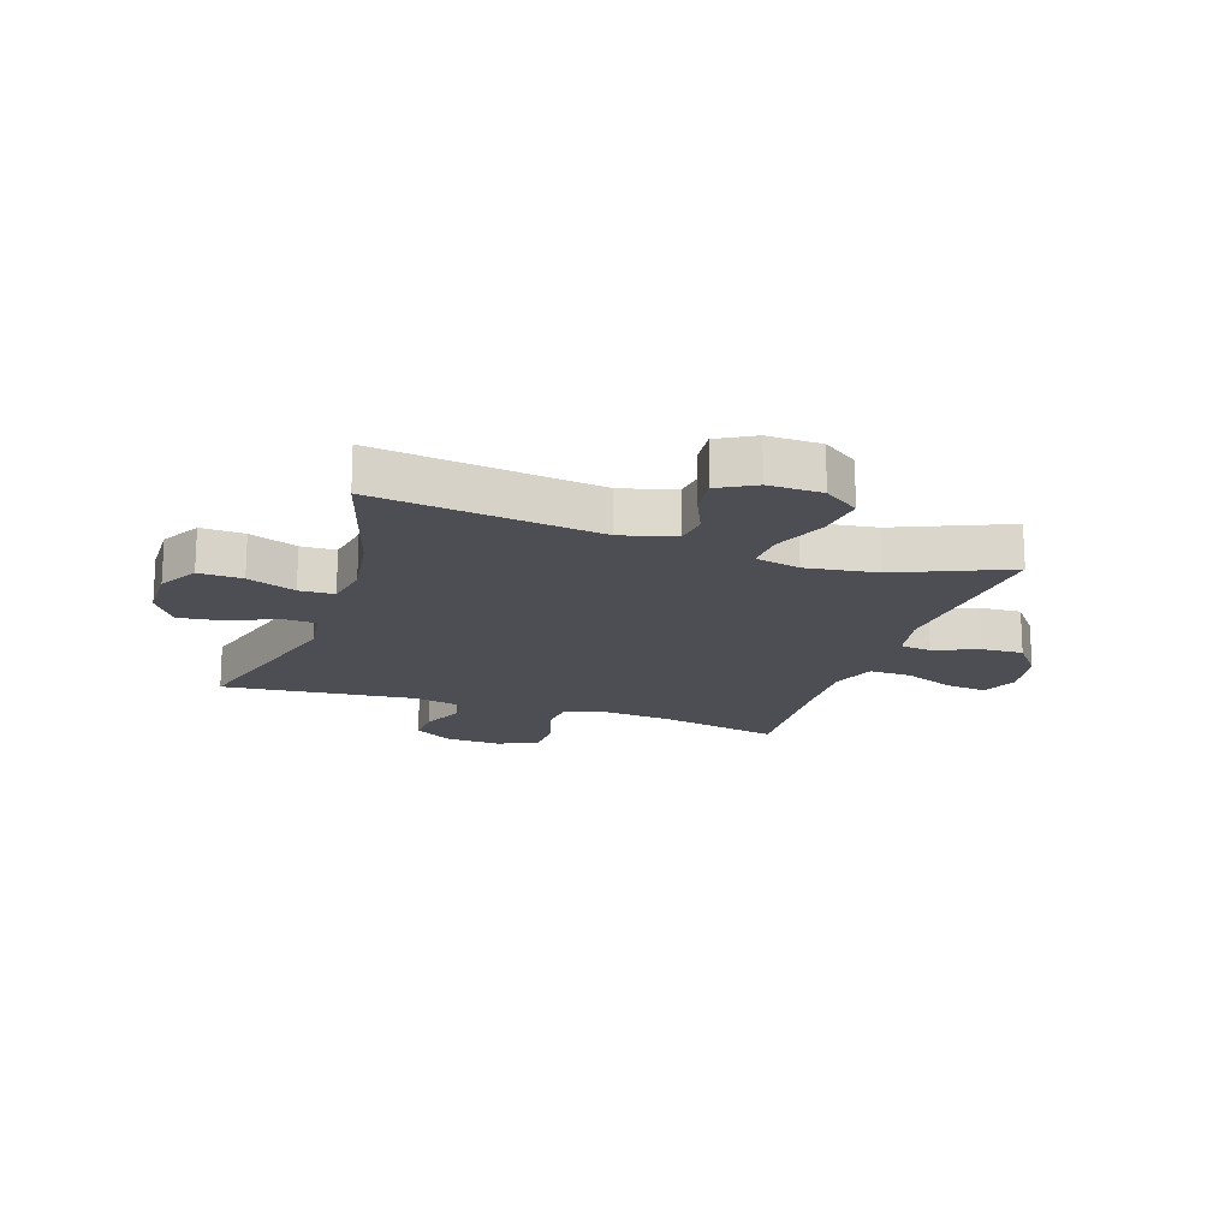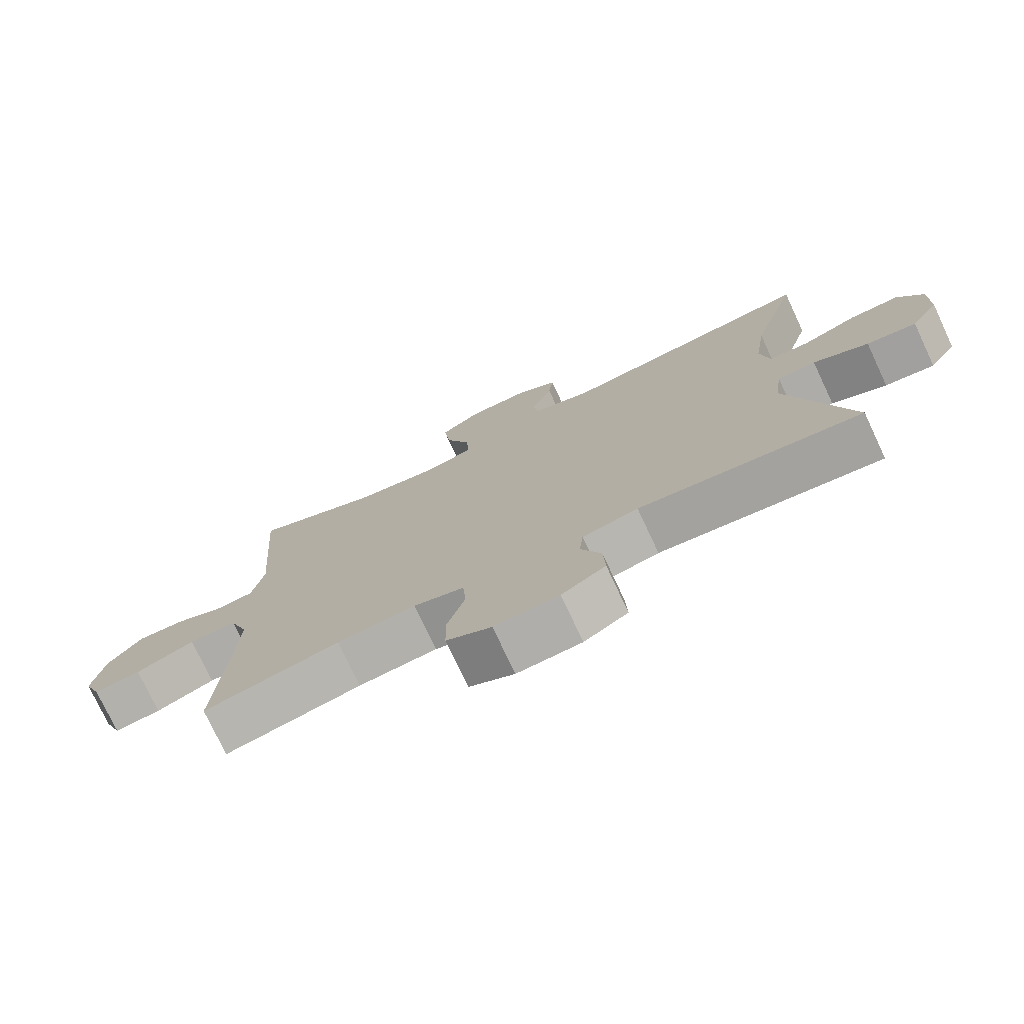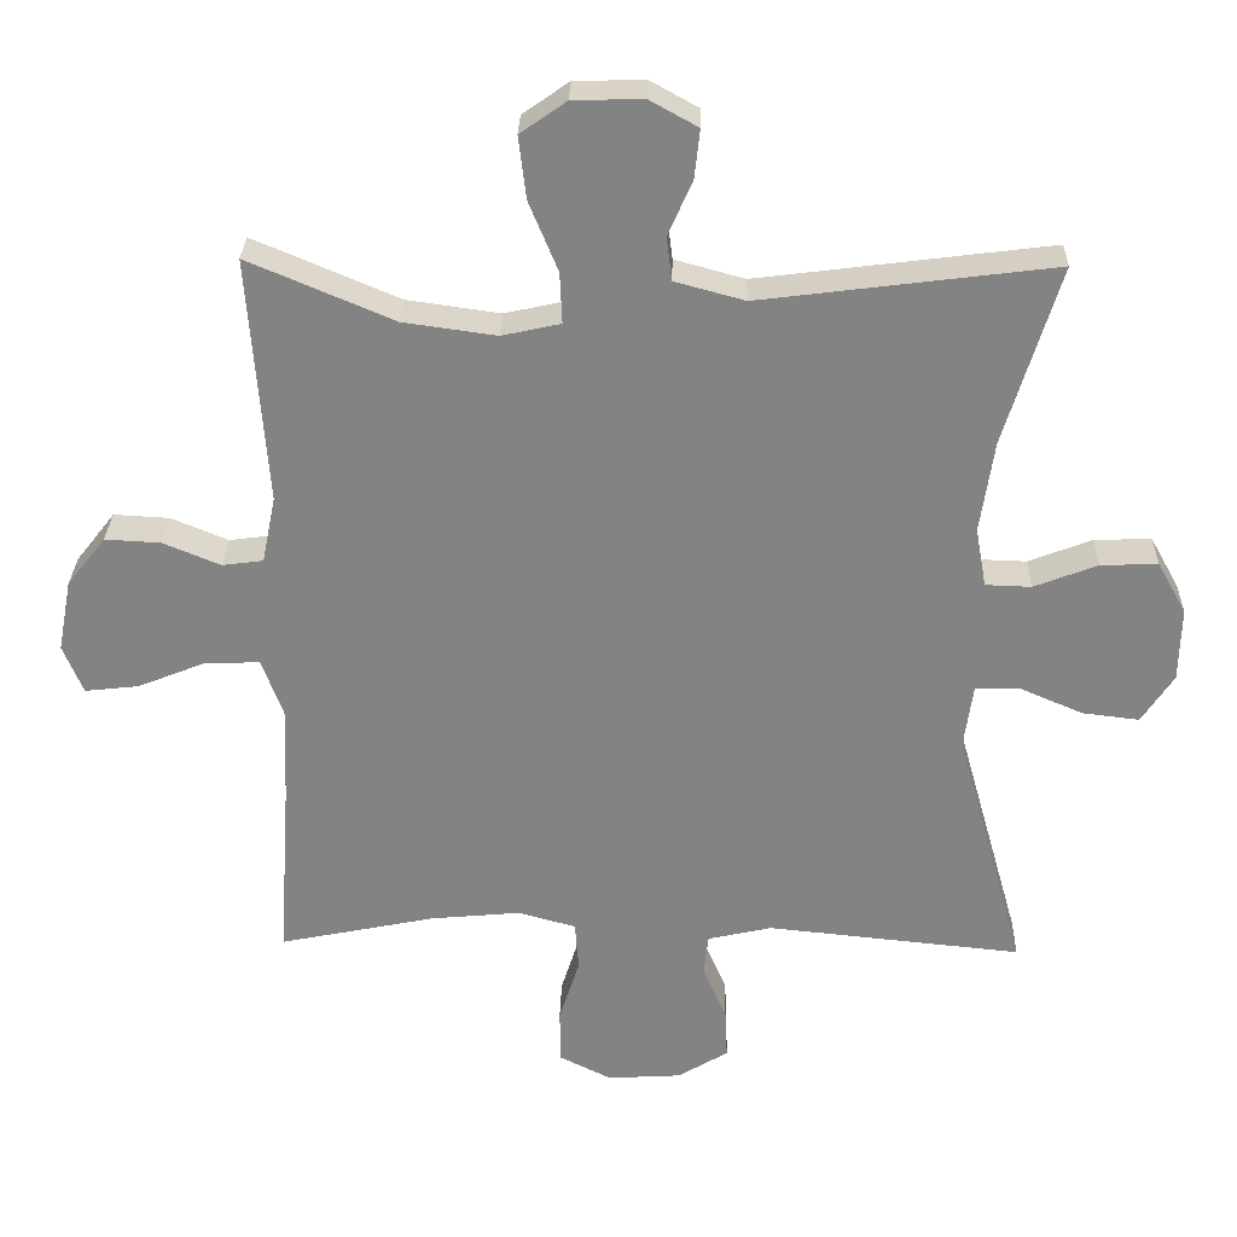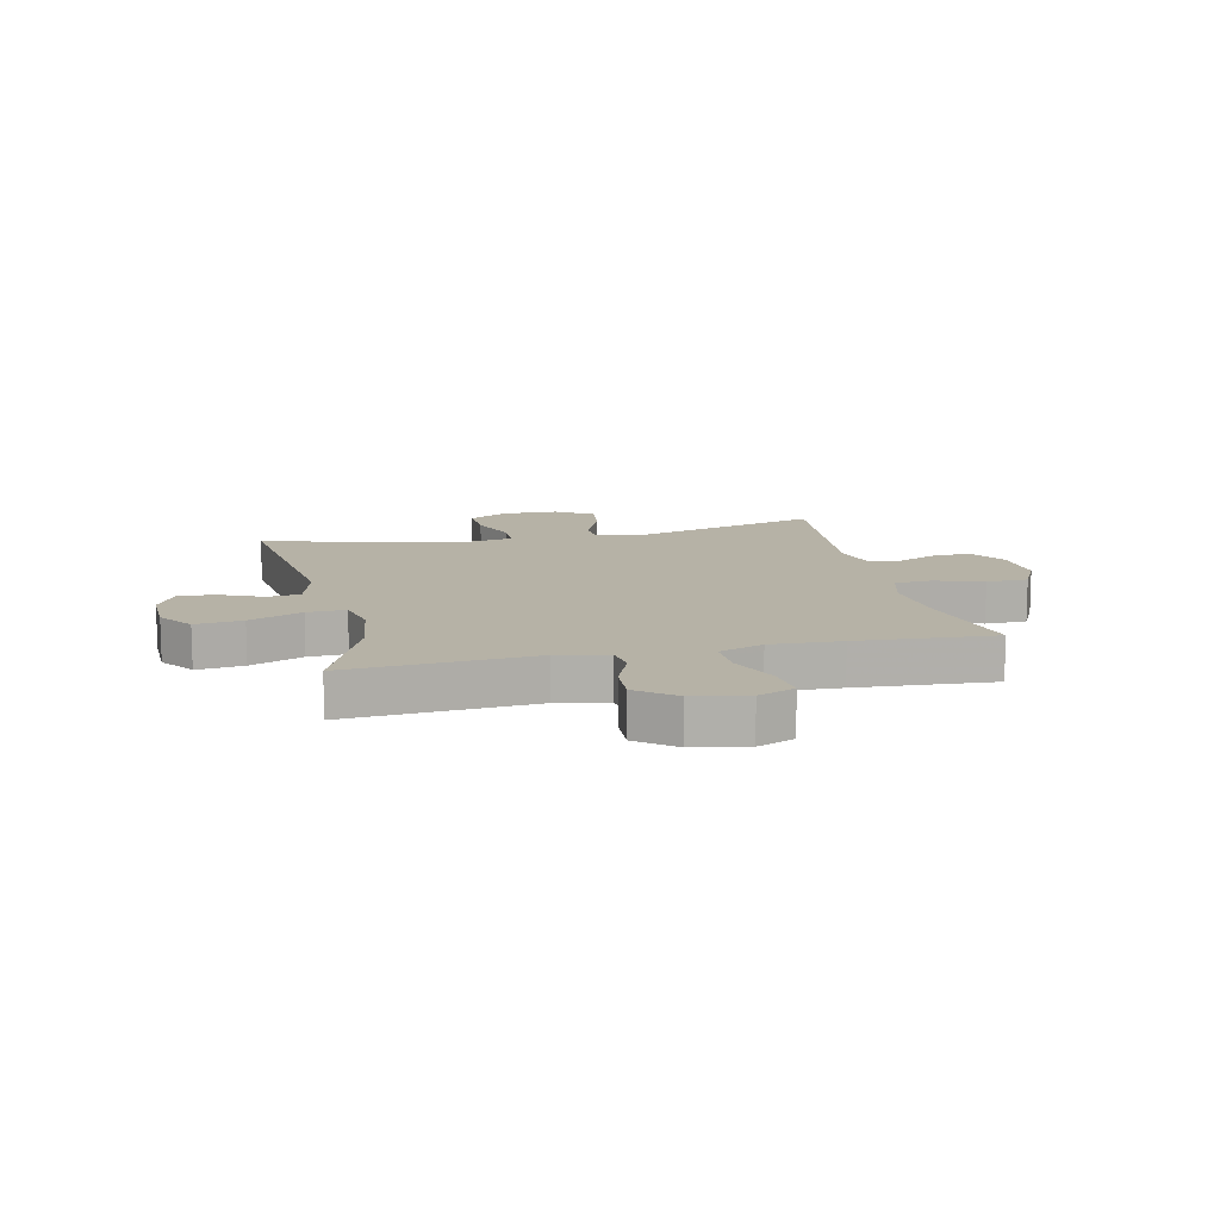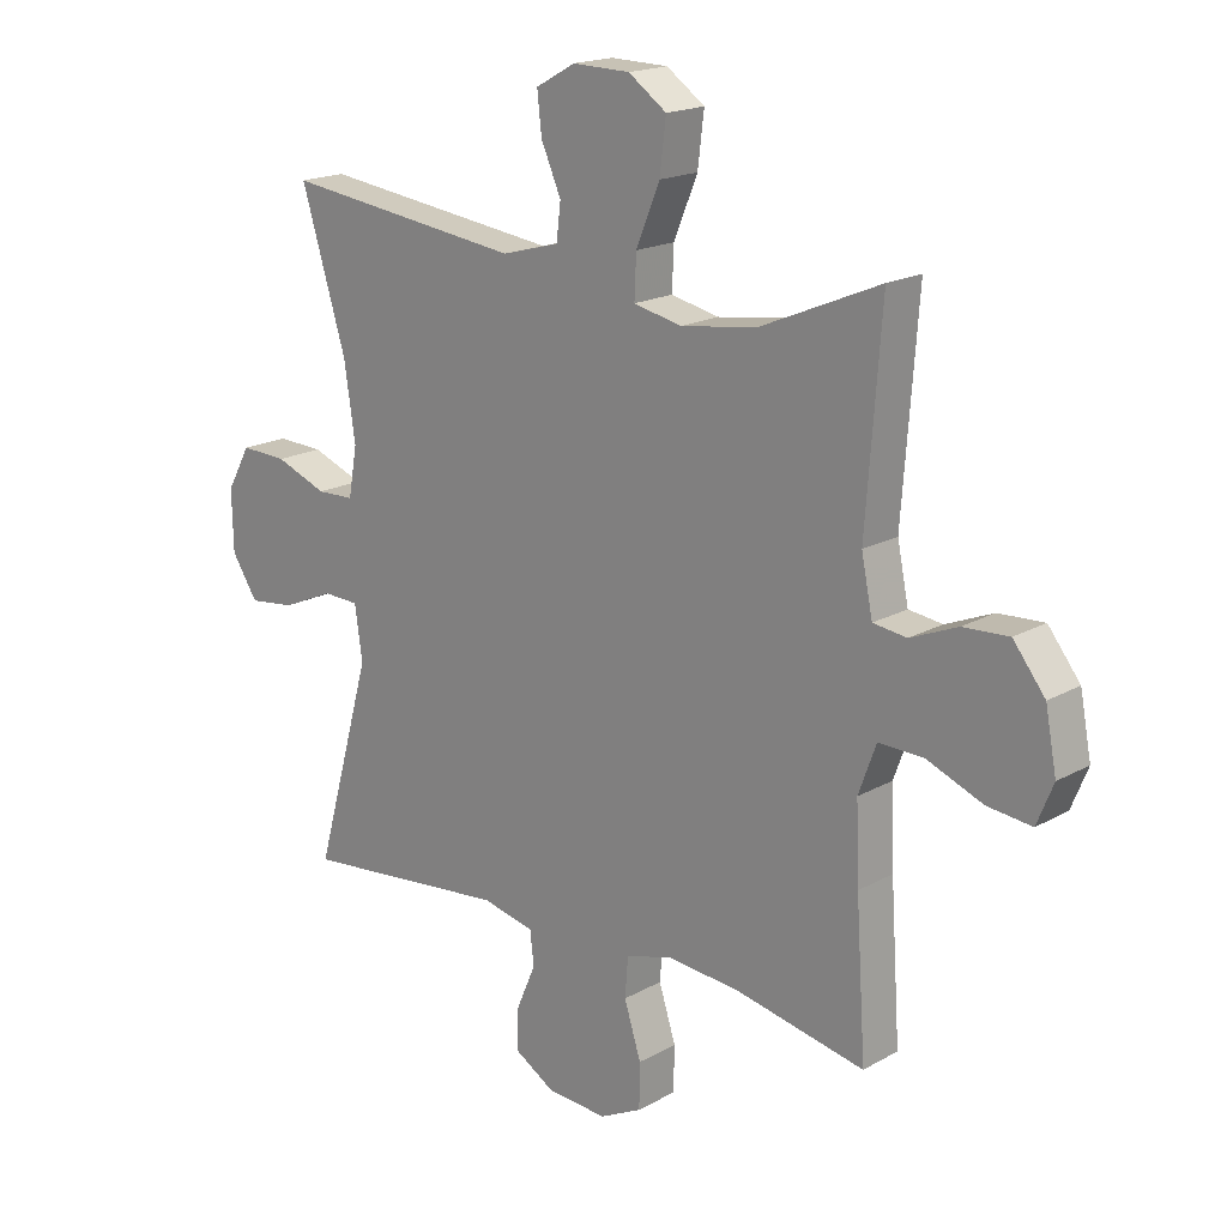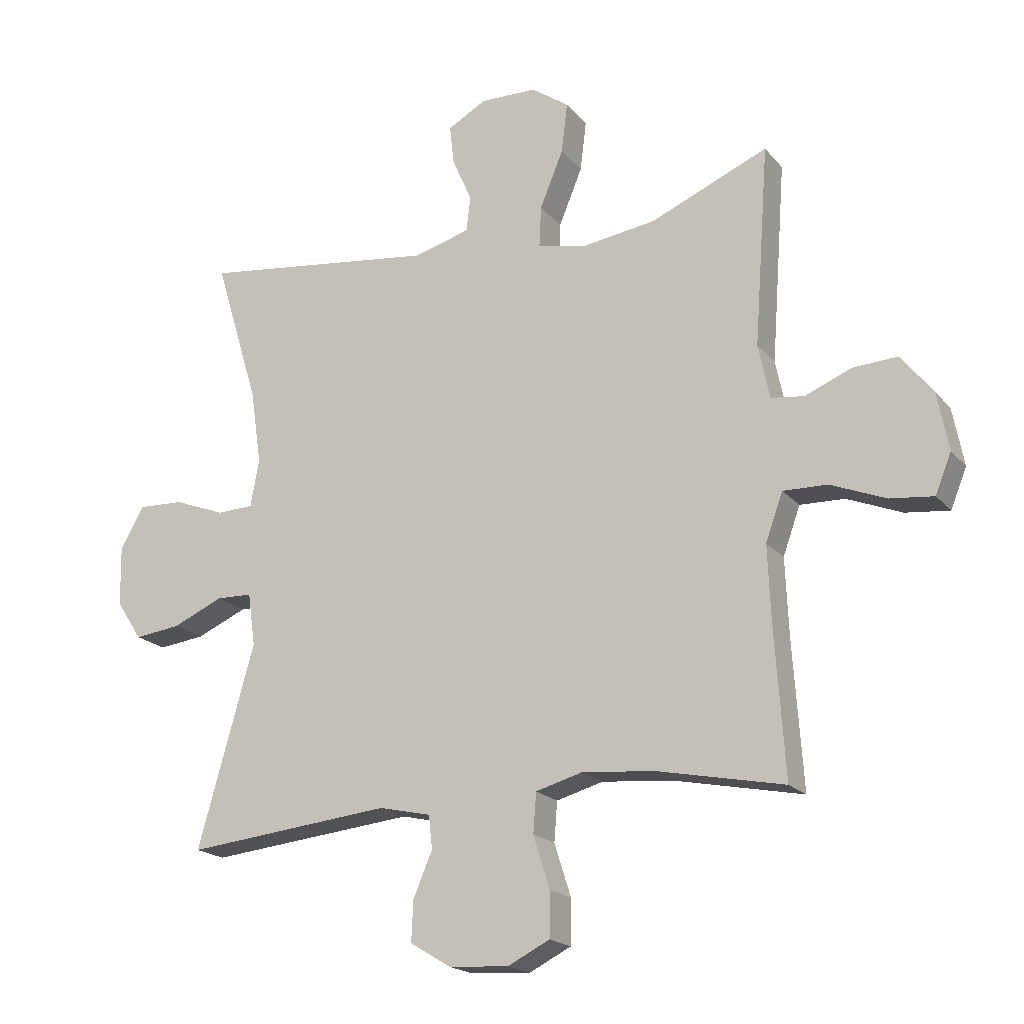
<metadata>
{"format":"obj","ext":"obj","renderer":"f3d","projection":"perspective","resolution":1024,"background":"white","views":[{"elev":-17.4,"azim":-18.6,"up":"+Y"},{"elev":-75.9,"azim":-154.9,"up":"+Z"},{"elev":28.7,"azim":-178.6,"up":"+Z"},{"elev":12.2,"azim":77.2,"up":"+Y"},{"elev":18.1,"azim":42.7,"up":"+Z"},{"elev":-19.1,"azim":27.4,"up":"+Z"}]}
</metadata>
<code>
v 0.5 0.07 0.5
v 0.476 0.07 0.176
v 0.494 0.07 0.088
v 0.548 0.07 0.081
v 0.623 0.07 0.112
v 0.696 0.07 0.116
v 0.747 0.07 0.051
v 0.765 0.07 -0.043
v 0.739 0.07 -0.107
v 0.668 0.07 -0.099
v 0.579 0.07 -0.063
v 0.507 0.07 -0.061
v 0.479 0.07 -0.138
v 0.484 0.07 -0.261
v 0.5 0.07 -0.5
v 0.295 0.07 -0.458
v 0.177 0.07 -0.447
v 0.101 0.07 -0.468
v 0.096 0.07 -0.532
v 0.123 0.07 -0.617
v 0.122 0.07 -0.689
v 0.054 0.07 -0.723
v -0.043 0.07 -0.717
v -0.109 0.07 -0.677
v -0.106 0.07 -0.611
v -0.075 0.07 -0.539
v -0.081 0.07 -0.485
v -0.165 0.07 -0.466
v -0.5 0.07 -0.5
v -0.408 0.07 -0.174
v -0.42 0.07 -0.088
v -0.478 0.07 -0.086
v -0.561 0.07 -0.122
v -0.636 0.07 -0.131
v -0.678 0.07 -0.067
v -0.68 0.07 0.03
v -0.642 0.07 0.098
v -0.567 0.07 0.095
v -0.484 0.07 0.063
v -0.424 0.07 0.065
v -0.41 0.07 0.143
v -0.428 0.07 0.264
v -0.5 0.07 0.5
v -0.115 0.07 0.451
v -0.023 0.07 0.476
v -0.016 0.07 0.533
v -0.048 0.07 0.606
v -0.055 0.07 0.67
v 0.008 0.07 0.705
v 0.1 0.07 0.703
v 0.161 0.07 0.66
v 0.151 0.07 0.578
v 0.113 0.07 0.486
v 0.11 0.07 0.419
v 0.187 0.07 0.402
v 0.309 0.07 0.419
v 0.5 0 0.5
v 0.476 0 0.176
v 0.494 0 0.088
v 0.548 0 0.081
v 0.623 0 0.112
v 0.696 0 0.116
v 0.747 0 0.051
v 0.765 0 -0.043
v 0.739 0 -0.107
v 0.668 0 -0.099
v 0.579 0 -0.063
v 0.507 0 -0.061
v 0.479 0 -0.138
v 0.484 0 -0.261
v 0.5 0 -0.5
v 0.295 0 -0.458
v 0.177 0 -0.447
v 0.101 0 -0.468
v 0.096 0 -0.532
v 0.123 0 -0.617
v 0.122 0 -0.689
v 0.054 0 -0.723
v -0.043 0 -0.717
v -0.109 0 -0.677
v -0.106 0 -0.611
v -0.075 0 -0.539
v -0.081 0 -0.485
v -0.165 0 -0.466
v -0.5 0 -0.5
v -0.408 0 -0.174
v -0.42 0 -0.088
v -0.478 0 -0.086
v -0.561 0 -0.122
v -0.636 0 -0.131
v -0.678 0 -0.067
v -0.68 0 0.03
v -0.642 0 0.098
v -0.567 0 0.095
v -0.484 0 0.063
v -0.424 0 0.065
v -0.41 0 0.143
v -0.428 0 0.264
v -0.5 0 0.5
v -0.115 0 0.451
v -0.023 0 0.476
v -0.016 0 0.533
v -0.048 0 0.606
v -0.055 0 0.67
v 0.008 0 0.705
v 0.1 0 0.703
v 0.161 0 0.66
v 0.151 0 0.578
v 0.113 0 0.486
v 0.11 0 0.419
v 0.187 0 0.402
v 0.309 0 0.419
f 51 52 53
f 50 51 53
f 49 50 53
f 48 49 53
f 47 48 53
f 46 47 53
f 45 46 53 54
f 44 45 54
f 44 54 55
f 43 44 55
f 42 43 55
f 37 38 39
f 36 37 39
f 35 36 39
f 34 35 39
f 33 34 39
f 32 33 39
f 31 32 39 40
f 30 31 40 41
f 28 29 30
f 27 28 30 41
f 24 25 26
f 23 24 26
f 22 23 26
f 21 22 26
f 20 21 26
f 19 20 26
f 18 19 26 27
f 42 55 56
f 41 42 56
f 27 41 56
f 18 27 56
f 17 18 56
f 9 10 11
f 8 9 11
f 7 8 11
f 6 7 11
f 5 6 11
f 4 5 11
f 3 4 11 12
f 2 3 12 13
f 56 1 2
f 17 56 2
f 16 17 2
f 16 2 13
f 16 13 14
f 14 15 16
f 109 108 107
f 109 107 106
f 109 106 105
f 109 105 104
f 109 104 103
f 109 103 102
f 110 109 102 101
f 110 101 100
f 111 110 100
f 111 100 99
f 111 99 98
f 95 94 93
f 95 93 92
f 95 92 91
f 95 91 90
f 95 90 89
f 95 89 88
f 96 95 88 87
f 97 96 87 86
f 86 85 84
f 97 86 84 83
f 82 81 80
f 82 80 79
f 82 79 78
f 82 78 77
f 82 77 76
f 82 76 75
f 83 82 75 74
f 112 111 98
f 112 98 97
f 112 97 83
f 112 83 74
f 112 74 73
f 67 66 65
f 67 65 64
f 67 64 63
f 67 63 62
f 67 62 61
f 67 61 60
f 68 67 60 59
f 69 68 59 58
f 58 57 112
f 58 112 73
f 58 73 72
f 69 58 72
f 70 69 72
f 72 71 70
f 1 57 58 2
f 2 58 59 3
f 3 59 60 4
f 4 60 61 5
f 5 61 62 6
f 6 62 63 7
f 7 63 64 8
f 8 64 65 9
f 9 65 66 10
f 10 66 67 11
f 11 67 68 12
f 12 68 69 13
f 13 69 70 14
f 14 70 71 15
f 15 71 72 16
f 16 72 73 17
f 17 73 74 18
f 18 74 75 19
f 19 75 76 20
f 20 76 77 21
f 21 77 78 22
f 22 78 79 23
f 23 79 80 24
f 24 80 81 25
f 25 81 82 26
f 26 82 83 27
f 27 83 84 28
f 28 84 85 29
f 29 85 86 30
f 30 86 87 31
f 31 87 88 32
f 32 88 89 33
f 33 89 90 34
f 34 90 91 35
f 35 91 92 36
f 36 92 93 37
f 37 93 94 38
f 38 94 95 39
f 39 95 96 40
f 40 96 97 41
f 41 97 98 42
f 42 98 99 43
f 43 99 100 44
f 44 100 101 45
f 45 101 102 46
f 46 102 103 47
f 47 103 104 48
f 48 104 105 49
f 49 105 106 50
f 50 106 107 51
f 51 107 108 52
f 52 108 109 53
f 53 109 110 54
f 54 110 111 55
f 55 111 112 56
f 56 112 57 1

</code>
